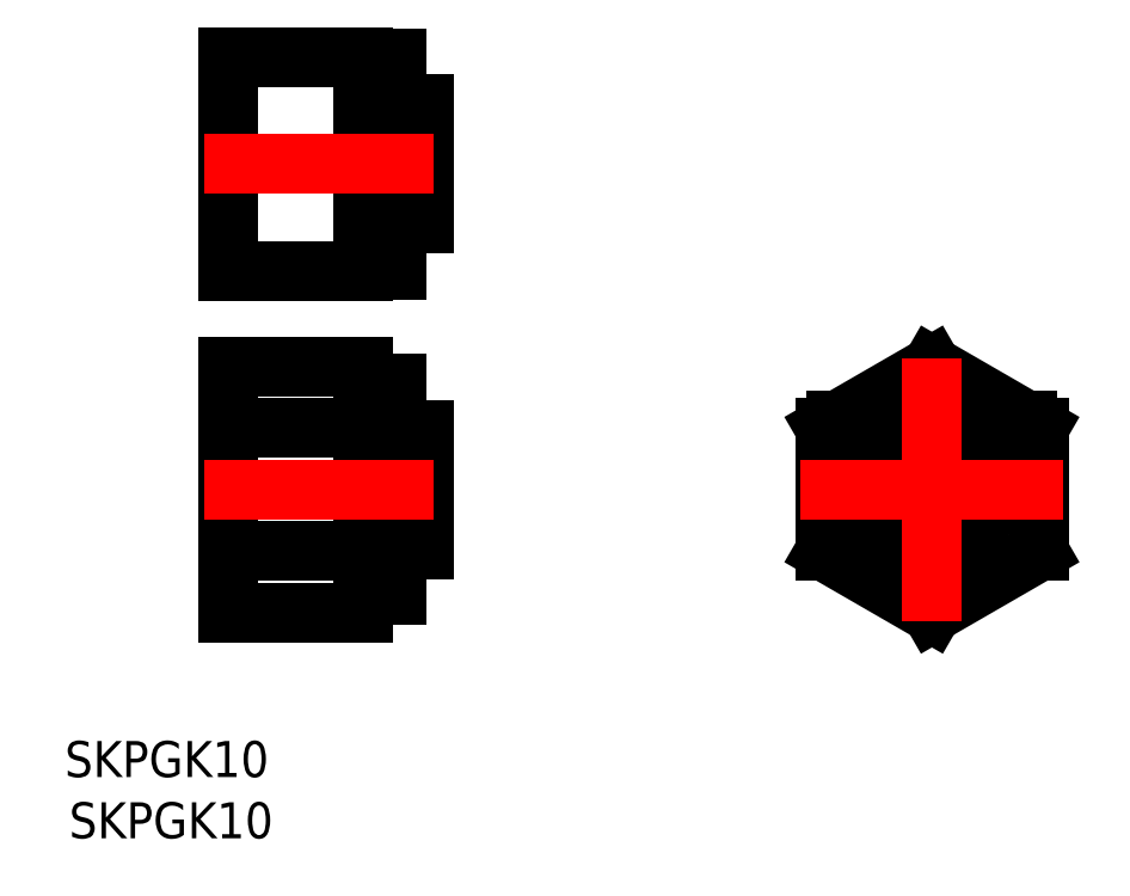
<metadata>
{"format":"dxf","ext":"dxf","renderer":"ezdxf+matplotlib","layout":"modelspace","background":"white","min_lineweight":24,"dpi":150}
</metadata>
<code>
0
SECTION
2
ENTITIES
0
CIRCLE
8
0
10
64.15
20
0
30
0
40
5.3
0
LINE
8
0
10
19.02
20
23.66
30
0
11
19.02
21
28.96
31
0
0
LINE
8
0
10
16.59
20
23.66
30
0
11
19.02
21
23.66
31
0
0
LINE
8
0
10
19.02
20
34.26
30
0
11
19.02
21
28.96
31
0
0
LINE
8
0
10
16.59
20
34.26
30
0
11
19.02
21
34.26
31
0
0
LINE
8
0
10
1.594
20
19.46
30
0
11
1.594
21
38.46
31
0
0
LINE
8
0
10
1.594
20
28.96
30
0
11
13.59
21
28.96
31
0
0
LINE
8
0
10
13.59
20
19.56
30
0
11
16.59
21
19.56
31
0
0
LINE
8
0
10
1.594
20
19.46
30
0
11
13.59
21
19.46
31
0
0
LINE
8
0
10
13.59
20
38.36
30
0
11
16.59
21
38.36
31
0
0
LINE
8
0
10
1.594
20
38.46
30
0
11
13.59
21
38.46
31
0
0
LINE
8
0
10
13.59
20
38.46
30
0
11
13.59
21
19.46
31
0
0
LINE
8
0
10
16.59
20
19.56
30
0
11
16.59
21
38.36
31
0
0
LINE
8
0
10
19.02
20
5.3
30
0
11
19.02
21
0
31
0
0
LINE
8
0
10
16.59
20
5.3
30
0
11
19.02
21
5.3
31
0
0
LINE
8
0
10
19.02
20
-5.3
30
0
11
19.02
21
0
31
0
0
LINE
8
0
10
16.59
20
-5.3
30
0
11
19.02
21
-5.3
31
0
0
LINE
8
0
10
1.594
20
10.97
30
0
11
1.594
21
-10.97
31
0
0
LINE
8
0
10
13.59
20
9.4
30
0
11
16.59
21
9.4
31
0
0
LINE
8
0
10
1.594
20
5.485
30
0
11
13.59
21
5.485
31
0
0
LINE
8
0
10
1.594
20
10.97
30
0
11
13.59
21
10.97
31
0
0
LINE
8
0
10
1.594
20
-5.485
30
0
11
13.59
21
-5.485
31
0
0
LINE
8
0
10
13.59
20
-9.4
30
0
11
16.59
21
-9.4
31
0
0
LINE
8
0
10
1.594
20
-10.97
30
0
11
13.59
21
-10.97
31
0
0
LINE
8
0
10
13.59
20
-10.97
30
0
11
13.59
21
10.97
31
0
0
LINE
8
0
10
16.59
20
9.4
30
0
11
16.59
21
-9.4
31
0
0
LINE
8
0
10
73.65
20
-5.485
30
0
11
64.15
21
-10.97
31
0
0
LINE
8
0
10
64.15
20
-10.97
30
0
11
54.65
21
-5.485
31
0
0
LINE
8
0
10
55.65
20
6.129
30
0
11
55.65
21
6.062
31
0
0
LINE
8
0
10
64.15
20
10.97
30
0
11
54.65
21
5.485
31
0
0
LINE
8
0
10
54.65
20
-5.485
30
0
11
54.65
21
5.485
31
0
0
LINE
8
0
10
72.65
20
6.129
30
0
11
72.65
21
6.062
31
0
0
LINE
8
0
10
73.65
20
5.485
30
0
11
64.15
21
10.97
31
0
0
LINE
8
0
10
73.65
20
5.485
30
0
11
73.65
21
-5.485
31
0
0
LINE
8
CENTER
10
-0.5408
20
28.96
30
0
11
19.87
21
28.96
31
0
0
LINE
8
CENTER
10
64.15
20
11.66
30
0
11
64.15
21
-11.66
31
0
0
LINE
8
CENTER
10
75.82
20
0
30
0
11
52.49
21
0
31
0
0
LINE
8
CENTER
10
19.87
20
0
30
0
11
-0.5408
21
0
31
0
0
TEXT
8
0
10
-12.96
20
-25.56
30
0
40
3.2
1
SKPGK10
0
TEXT
8
0
10
-12.58
20
-31
30
0
40
3.2
1
SKPGK10
0
ENDSEC
0
EOF

</code>
